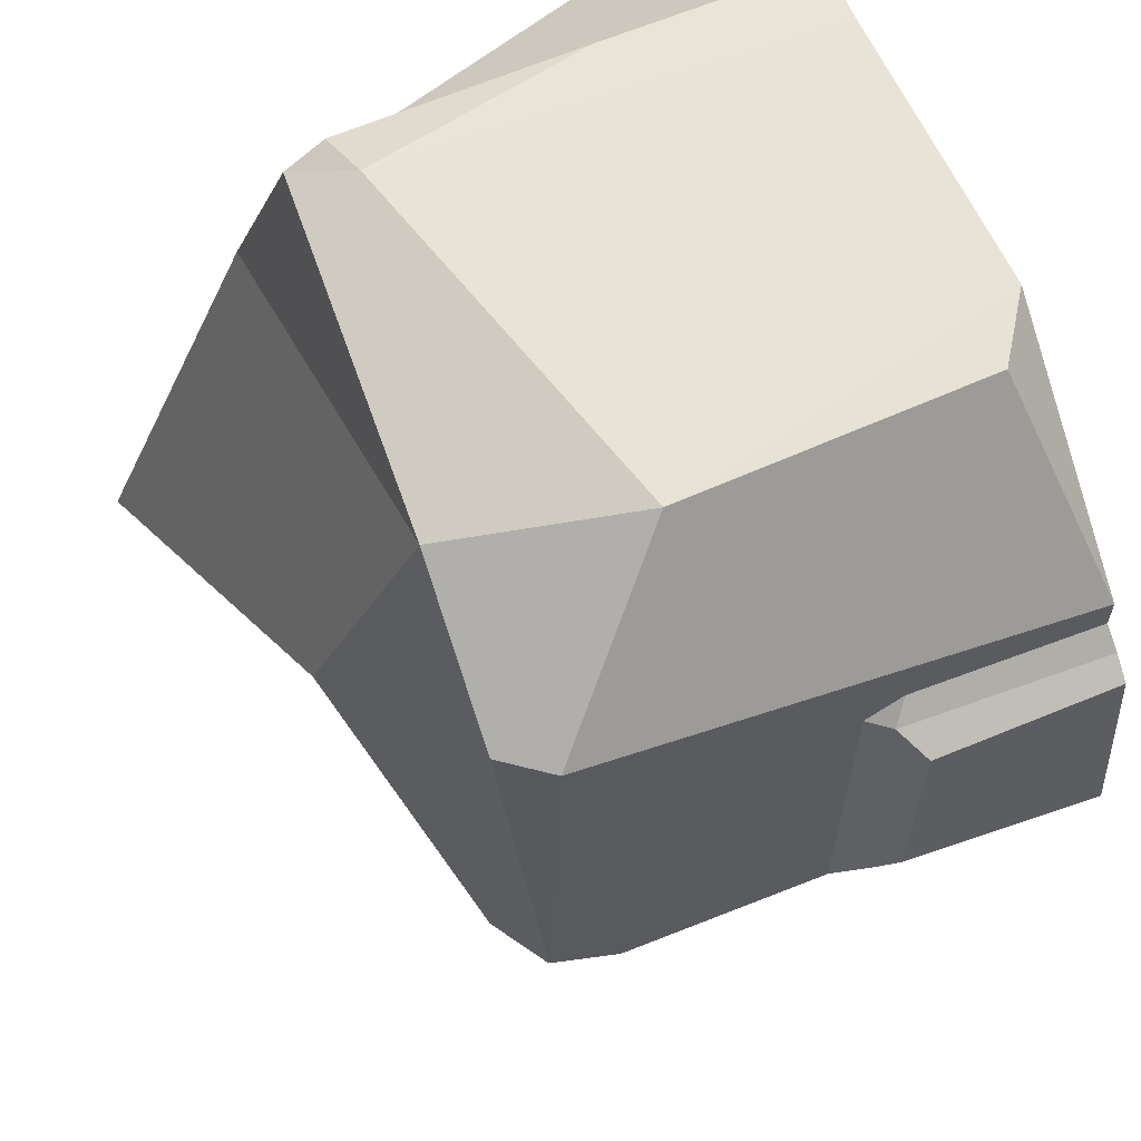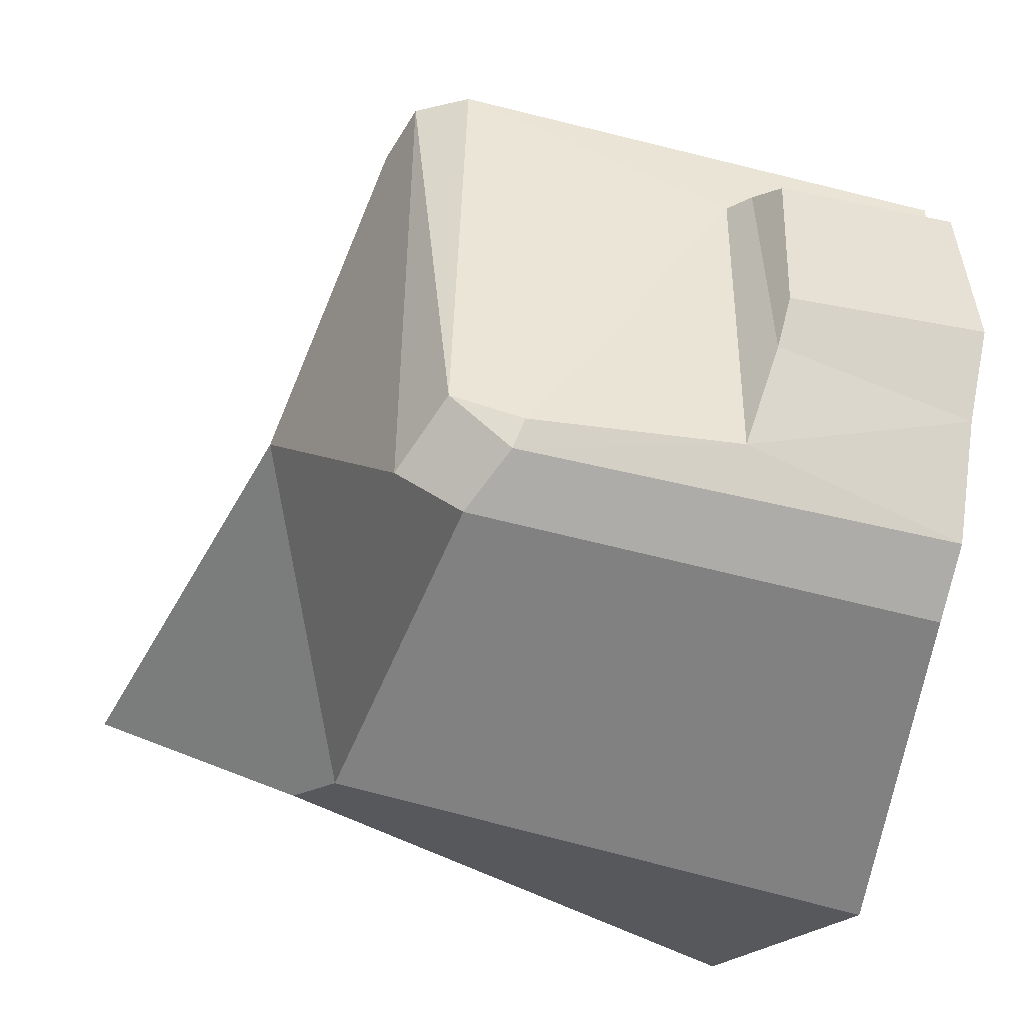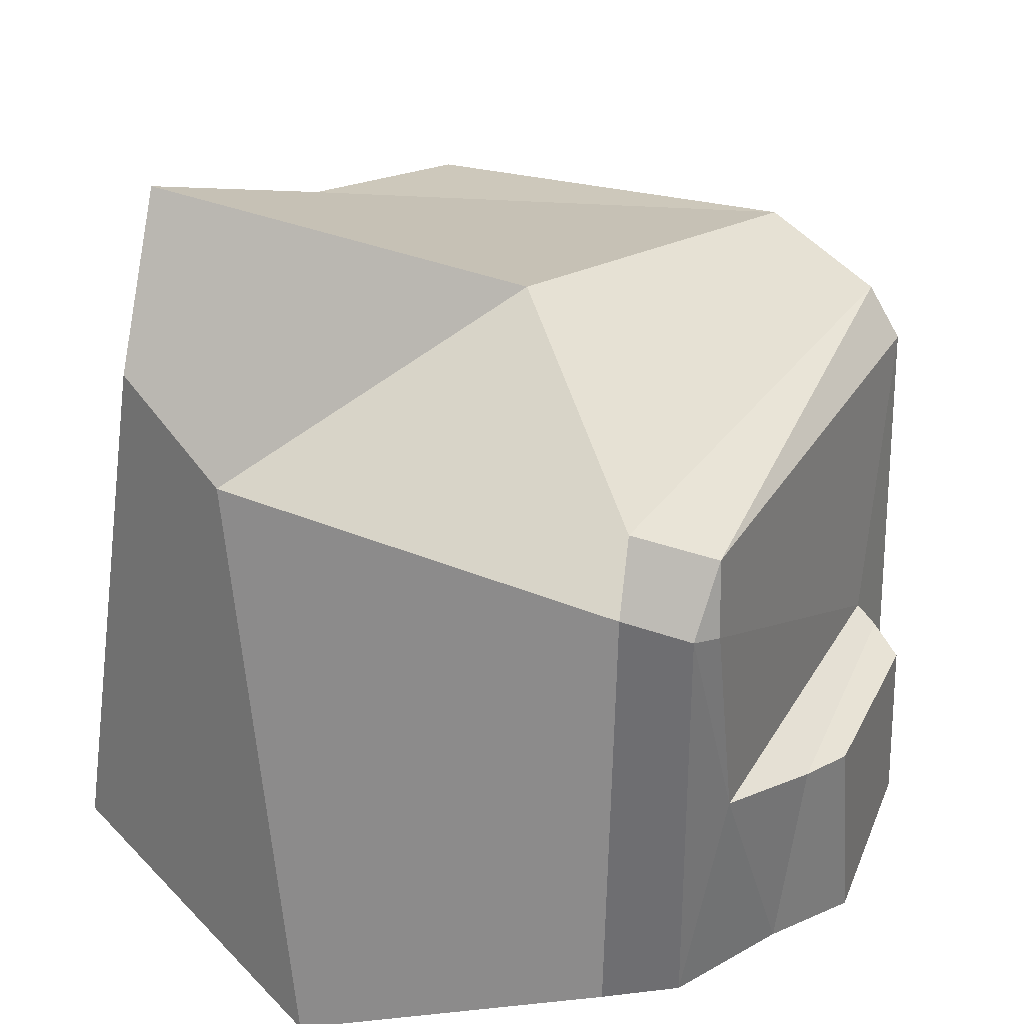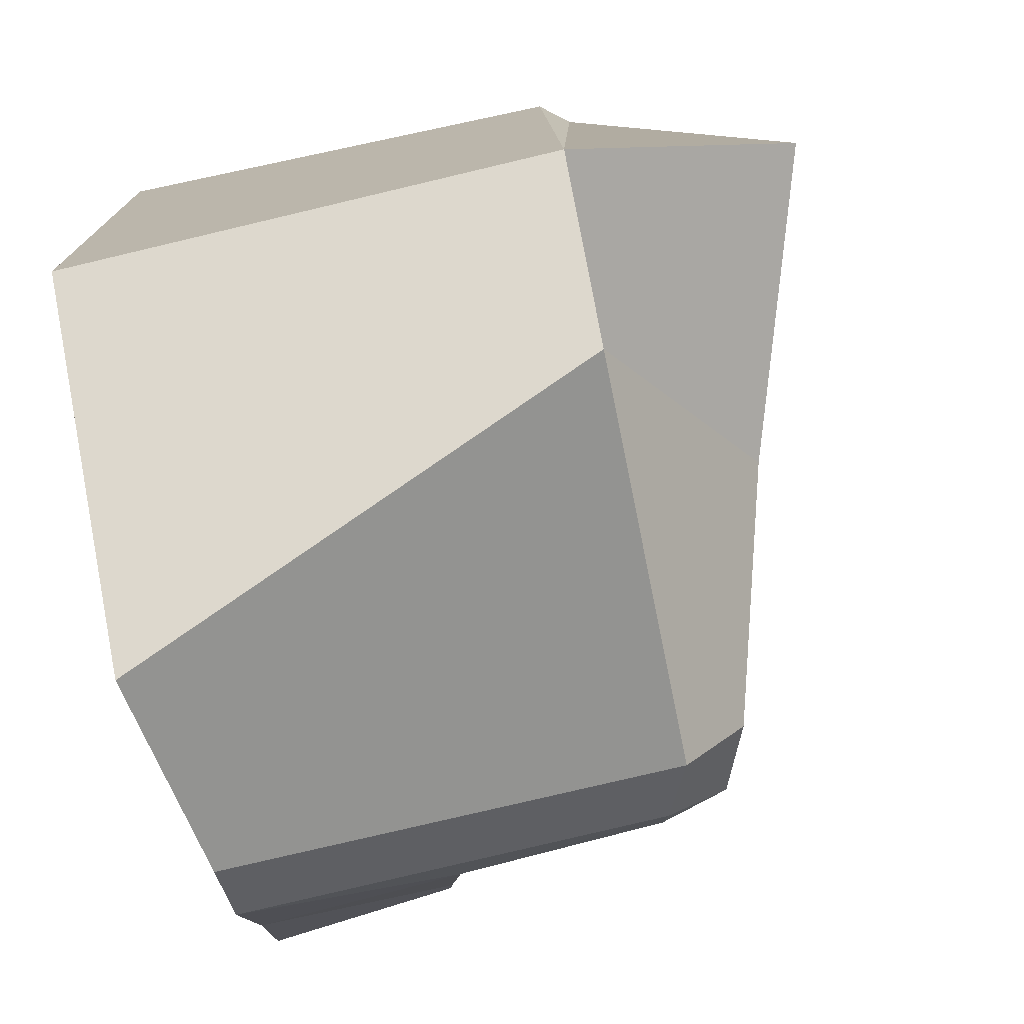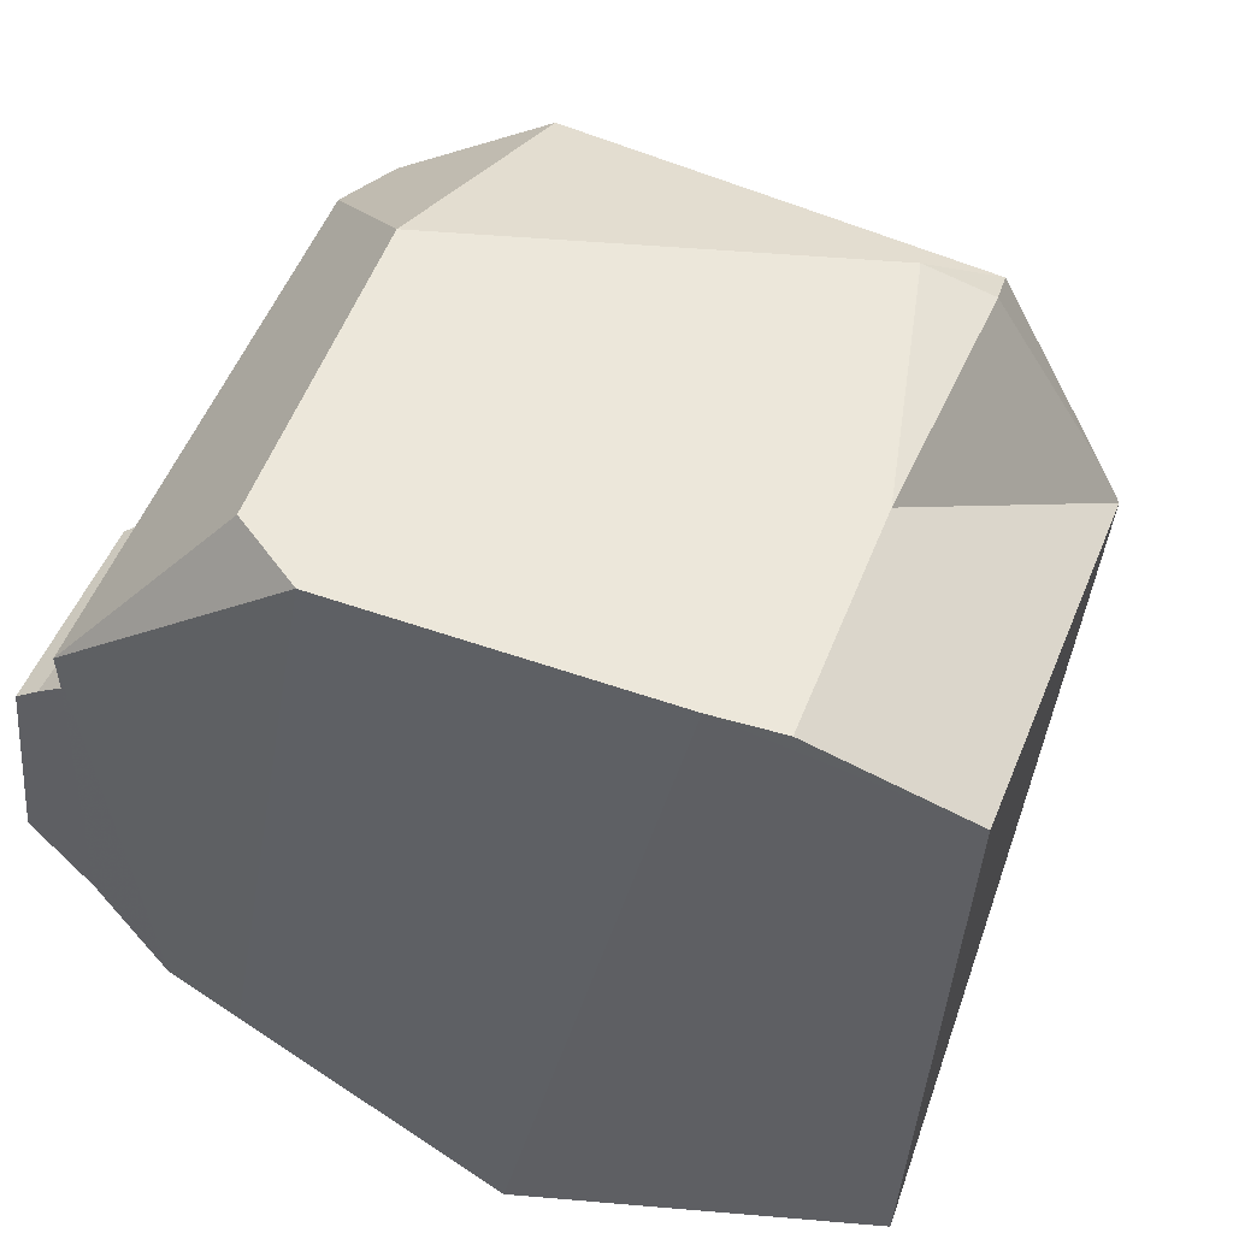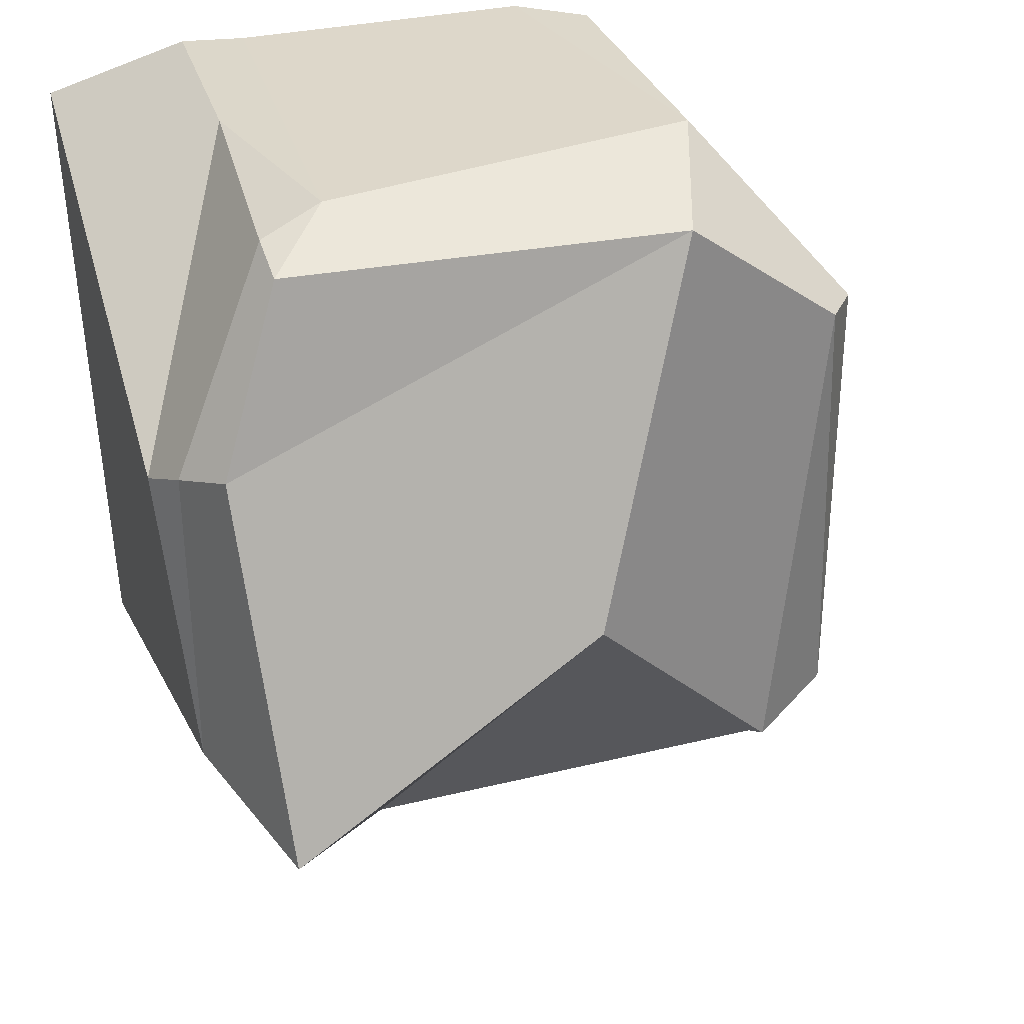
<metadata>
{"format":"obj","ext":"obj","renderer":"f3d","projection":"perspective","resolution":1024,"background":"white","views":[{"elev":62.0,"azim":-113.8,"up":"+Z"},{"elev":-44.1,"azim":-107.3,"up":"+Z"},{"elev":36.2,"azim":-153.2,"up":"+Y"},{"elev":-78.1,"azim":103.4,"up":"+Z"},{"elev":53.0,"azim":19.8,"up":"+Z"},{"elev":30.7,"azim":162.8,"up":"+Z"}]}
</metadata>
<code>
g default
v -0.5702 0.164 -0.6368
v 0.04834 0.1511 -1.05
v 0.4714 0.1617 1.039
v -0.2789 0.1657 1.05
v -0.8217 0.1631 0.5964
v -0.7276 0.1651 -0.5248
v -0.4451 0.2851 1.047
v -0.7485 1.393 0.6828
v -0.8667 0.1666 -0.2495
v -0.8195 0.1608 0.5028
v 0.6328 0.1624 1.048
v 0.9873 0.1617 0.9442
v -0.9873 0.1617 -0.05813
v -0.9313 0.1617 0.4211
v 0.9277 0.1731 -0.6387
v 0.5268 1.287 1.048
v -0.4498 1.043 1.036
v 0.6445 0.7047 1.035
v -0.2947 1.496 0.9586
v -0.6624 1.51 0.695
v -0.5776 1.338 -0.619
v 0.456 1.37 -0.629
v 0.9061 1.387 -0.3415
v 0.9805 1.353 0.4395
v 0.8273 1.511 0.4842
v 0.6706 1.415 0.9332
v 0.6791 1.311 0.9839
v 0.9203 1.422 0.4617
v 0.7894 1.934 -0.3135
v -0.02677 1.698 0.02627
v -0.5474 1.494 -0.5128
v -0.7222 1.266 -0.5325
v -0.729 1.42 -0.4143
v -0.7895 0.7216 -0.4204
v -0.9492 0.6482 -0.05815
v -0.9178 0.6188 0.4041
v -0.7902 0.717 0.4375
v -0.8755 0.1606 0.4655
v -0.8379 0.6657 0.4452
v -0.8978 0.6677 -0.1824
v -0.7958 0.6281 0.4988
v -0.7585 1.247 -0.4666
g stone3_model
f 2 3 4 1
f 1 4 5 6
f 4 7 5
f 7 17 8 5
f 3 12 11
f 10 38 14 13 9
f 6 5 10 9
f 2 15 12 3
f 16 17 4 3
f 3 11 18 16
f 4 17 7
f 17 19 20 8
f 1 21 22 2
f 22 23 15 2
f 15 23 24 12
f 12 24 18 11
f 28 25 26 27
f 16 18 27
f 16 26 19 17
f 27 18 24 28
f 27 26 16
f 28 23 29 25
f 23 28 24
f 22 30 29 23
f 21 31 30 22
f 21 32 33 31
f 1 6 32 21
f 34 32 6
f 6 9 34
f 9 13 35 40
f 35 36 39 40
f 13 14 36 35
f 36 14 38 39
f 41 37 39
f 37 34 40 39
f 40 34 9
f 41 10 5 8 37
f 38 10 41 39
f 42 33 32
f 32 34 42
f 42 34 37
f 33 42 37 8
f 8 20 33
f 20 31 33
f 25 19 26
f 19 30 31 20
f 25 29 30 19

</code>
